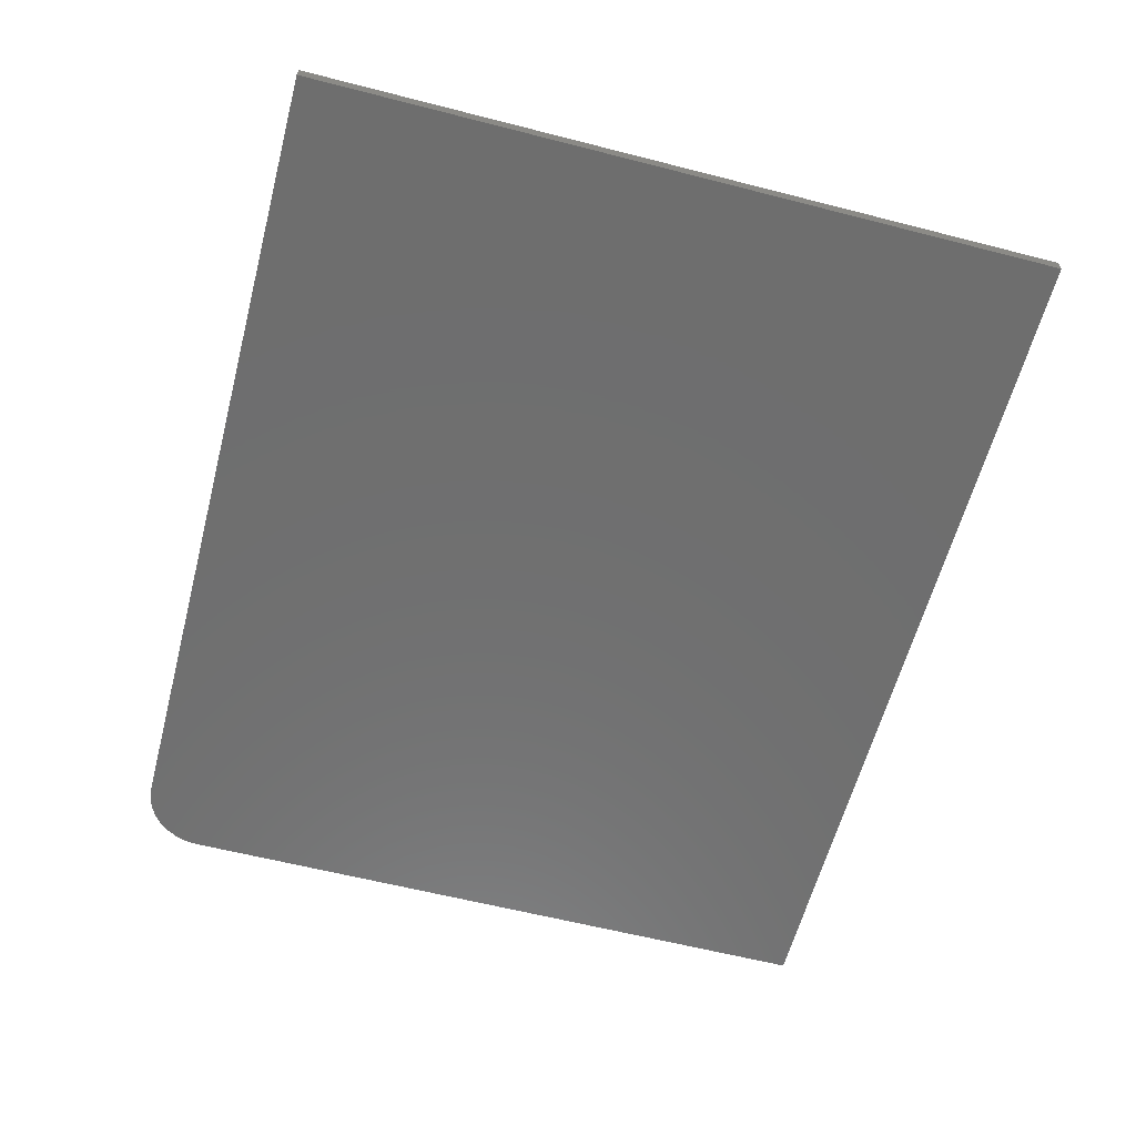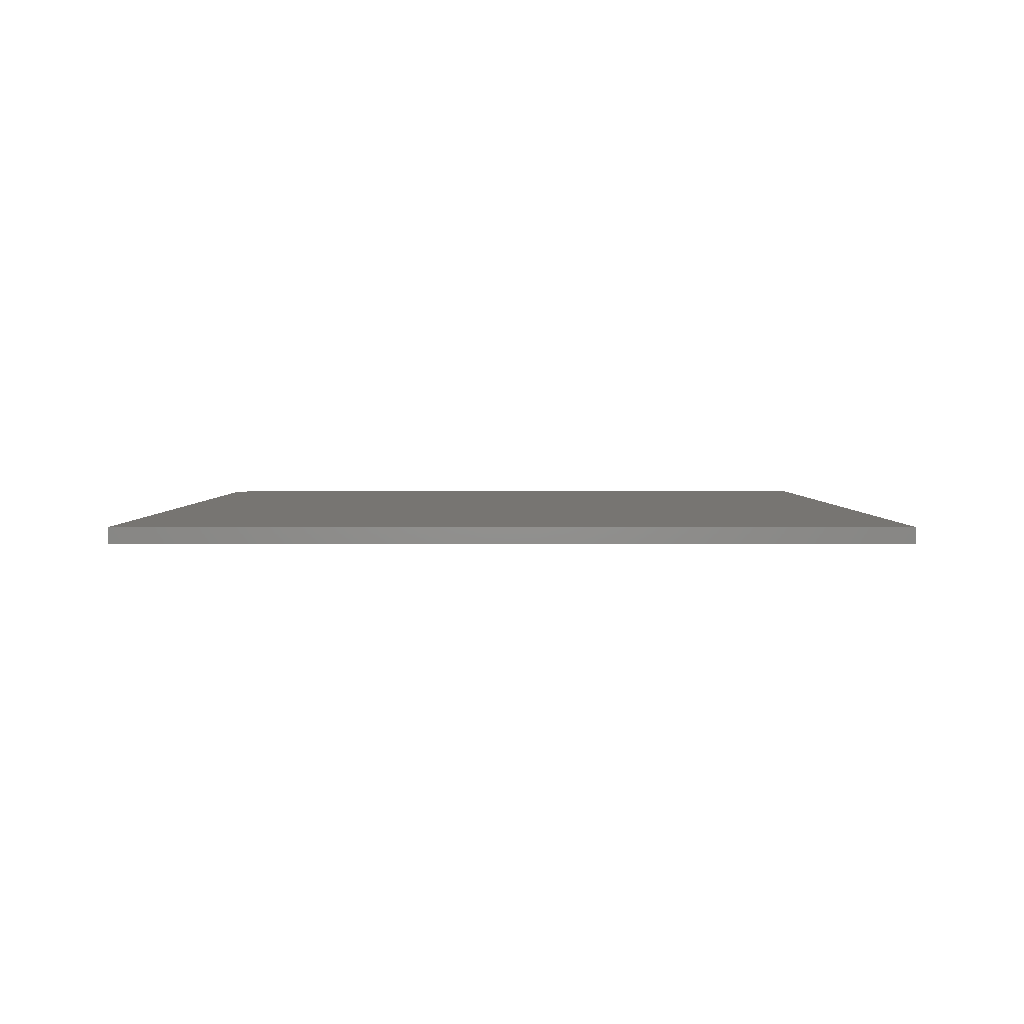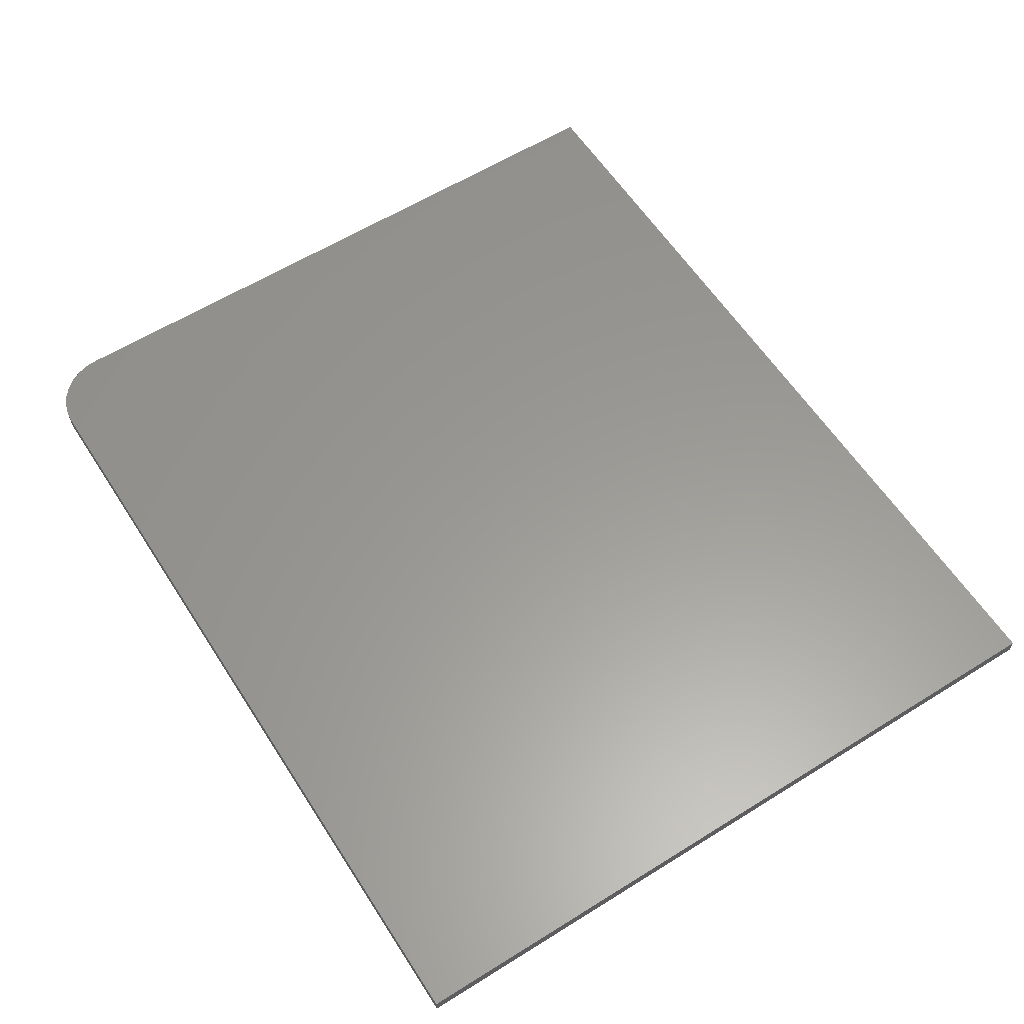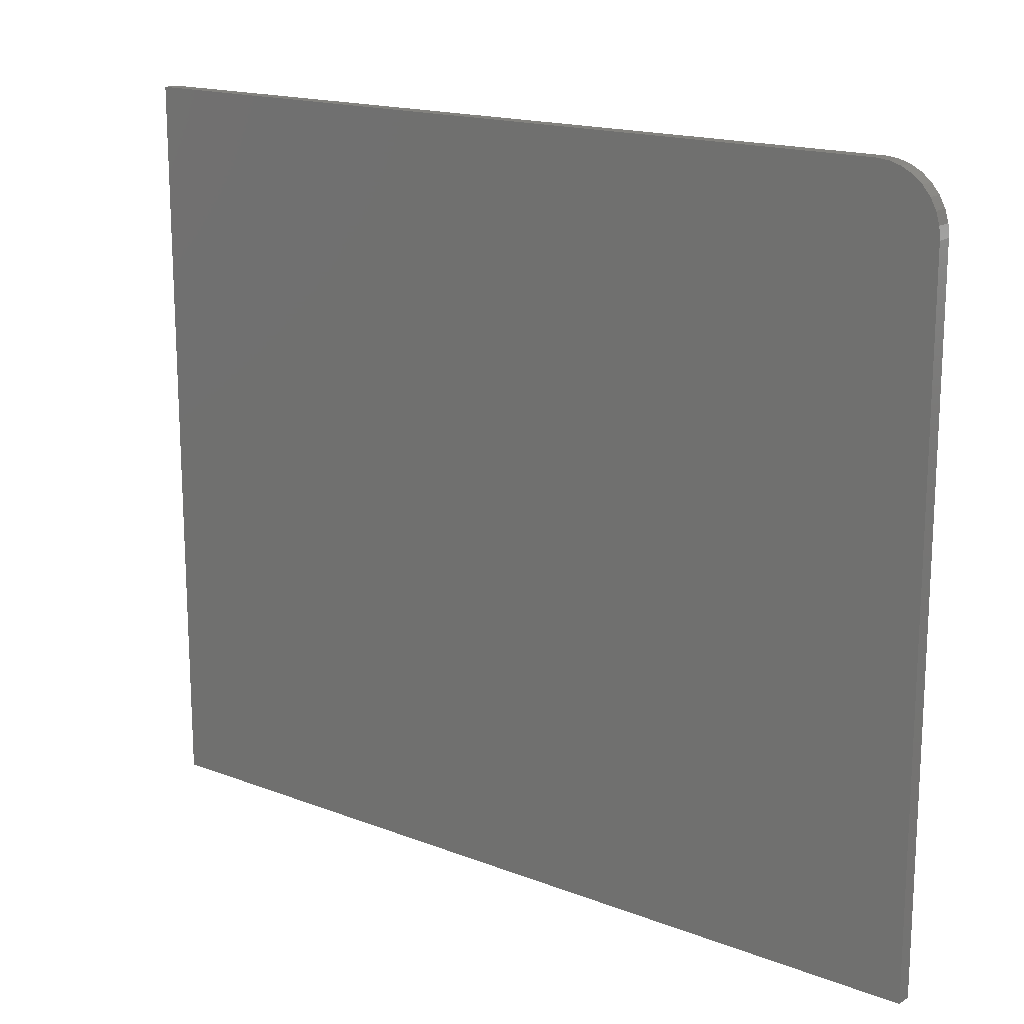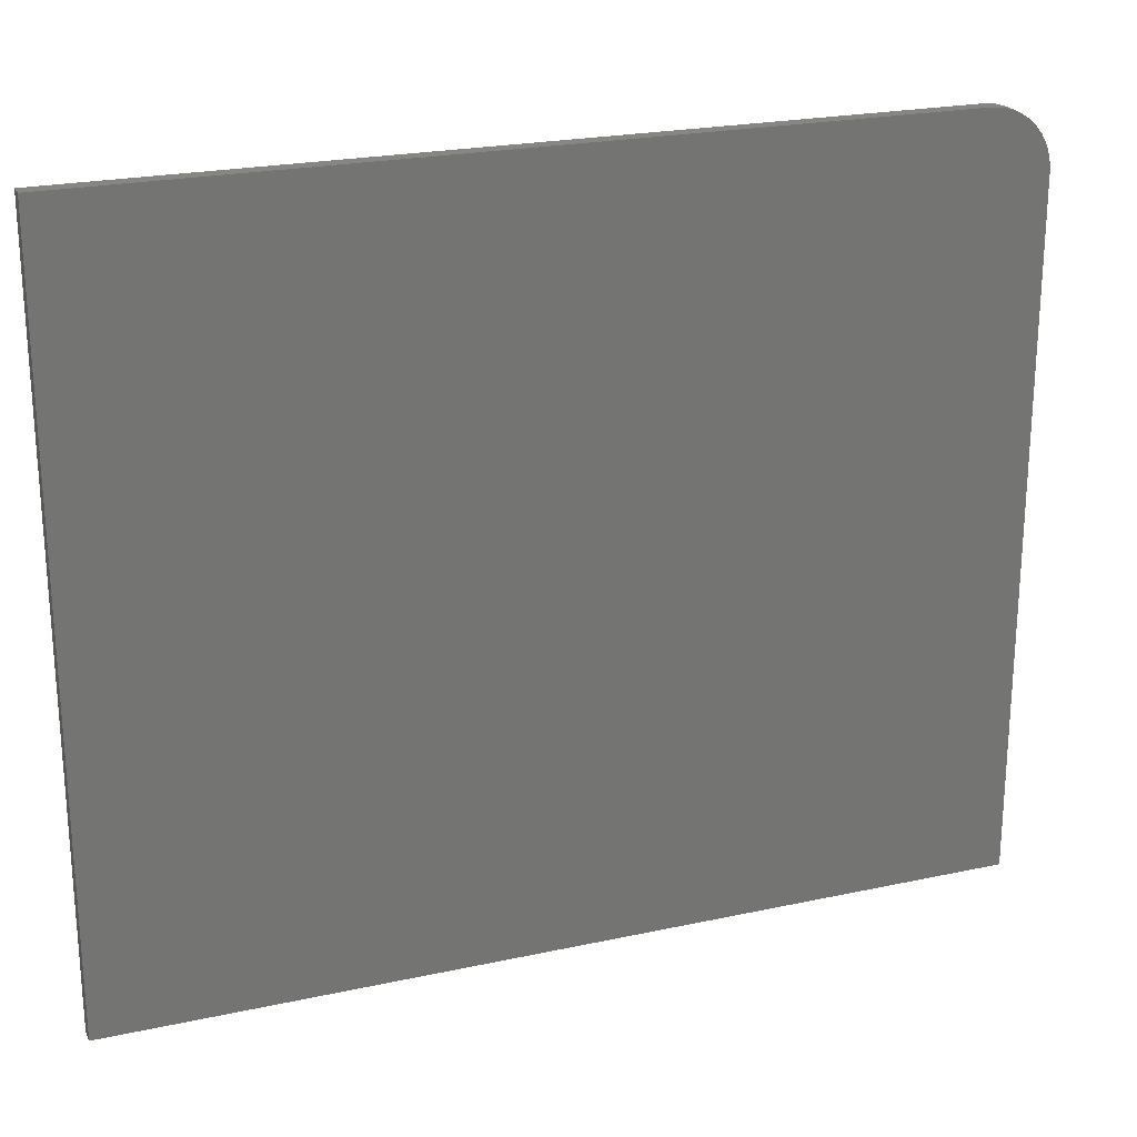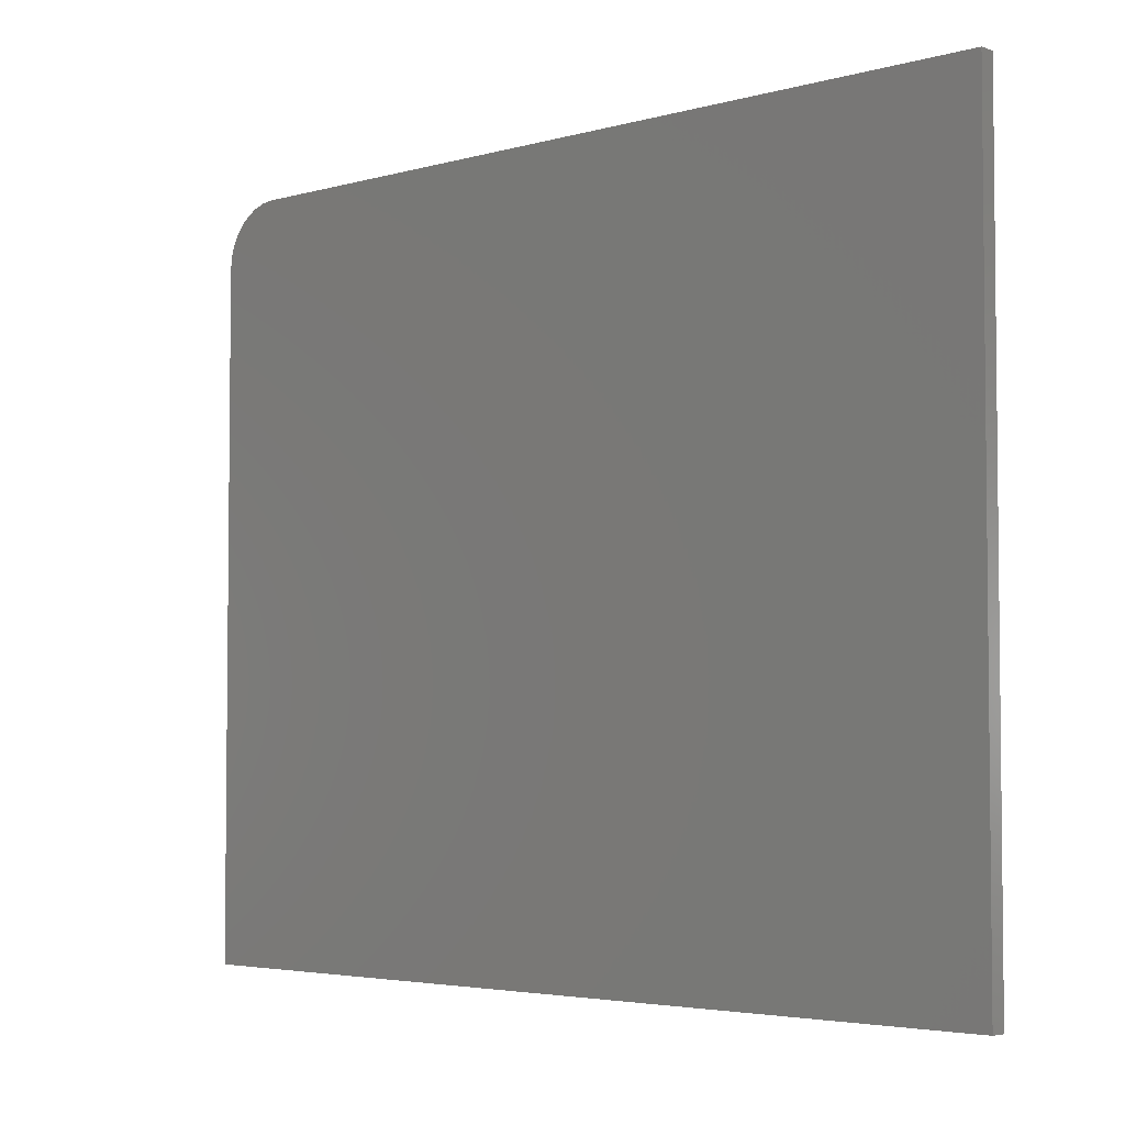
<metadata>
{"format":"stl","ext":"stl","renderer":"f3d","projection":"perspective","resolution":1024,"background":"white","views":[{"elev":-60.5,"azim":75.3,"up":"+Y"},{"elev":2.8,"azim":90.0,"up":"+Y"},{"elev":59.7,"azim":57.4,"up":"+Y"},{"elev":16.7,"azim":-142.0,"up":"+Z"},{"elev":22.8,"azim":159.6,"up":"+Z"},{"elev":-3.9,"azim":42.9,"up":"+Z"}]}
</metadata>
<code>
# stl→obj: 24 verts, 44 faces
v 0.75 -0.02344 0.646
v -0.5078 -0.02344 0.646
v -0.5261 -0.02344 0.6442
v -0.5437 -0.02344 0.6388
v -0.5599 -0.02344 0.6302
v -0.5741 -0.02344 0.6185
v -0.5858 -0.02344 0.6043
v -0.5944 -0.02344 0.5881
v -0.5998 -0.02344 0.5705
v -0.6016 -0.02344 0.5522
v -0.6016 -0.02344 -0.4922
v 0.75 -0.02344 -0.4922
v 0.75 2.132e-16 0.646
v 0.75 1.501e-16 -0.4922
v -0.6016 0 -0.4922
v -0.6016 5.798e-17 0.5522
v -0.5998 5.919e-17 0.5705
v -0.5944 6.076e-17 0.5881
v -0.5858 6.262e-17 0.6043
v -0.5741 6.47e-17 0.6185
v -0.5599 6.693e-17 0.6302
v -0.5437 6.921e-17 0.6388
v -0.5261 7.146e-17 0.6442
v -0.5078 7.359e-17 0.646
f 1 2 3
f 1 3 4
f 1 4 5
f 1 5 6
f 1 6 7
f 1 7 8
f 1 8 9
f 1 9 10
f 1 10 11
f 1 11 12
f 13 14 15
f 13 15 16
f 13 16 17
f 13 17 18
f 13 18 19
f 13 19 20
f 13 20 21
f 13 21 22
f 13 22 23
f 13 23 24
f 10 16 11
f 11 16 15
f 1 13 2
f 2 13 24
f 16 10 17
f 17 10 9
f 17 9 18
f 18 9 8
f 18 8 19
f 19 8 7
f 19 7 20
f 20 7 6
f 20 6 21
f 21 6 5
f 21 5 22
f 22 5 4
f 22 4 23
f 23 4 3
f 23 3 24
f 24 3 2
f 12 14 1
f 1 14 13
f 11 15 12
f 12 15 14

</code>
